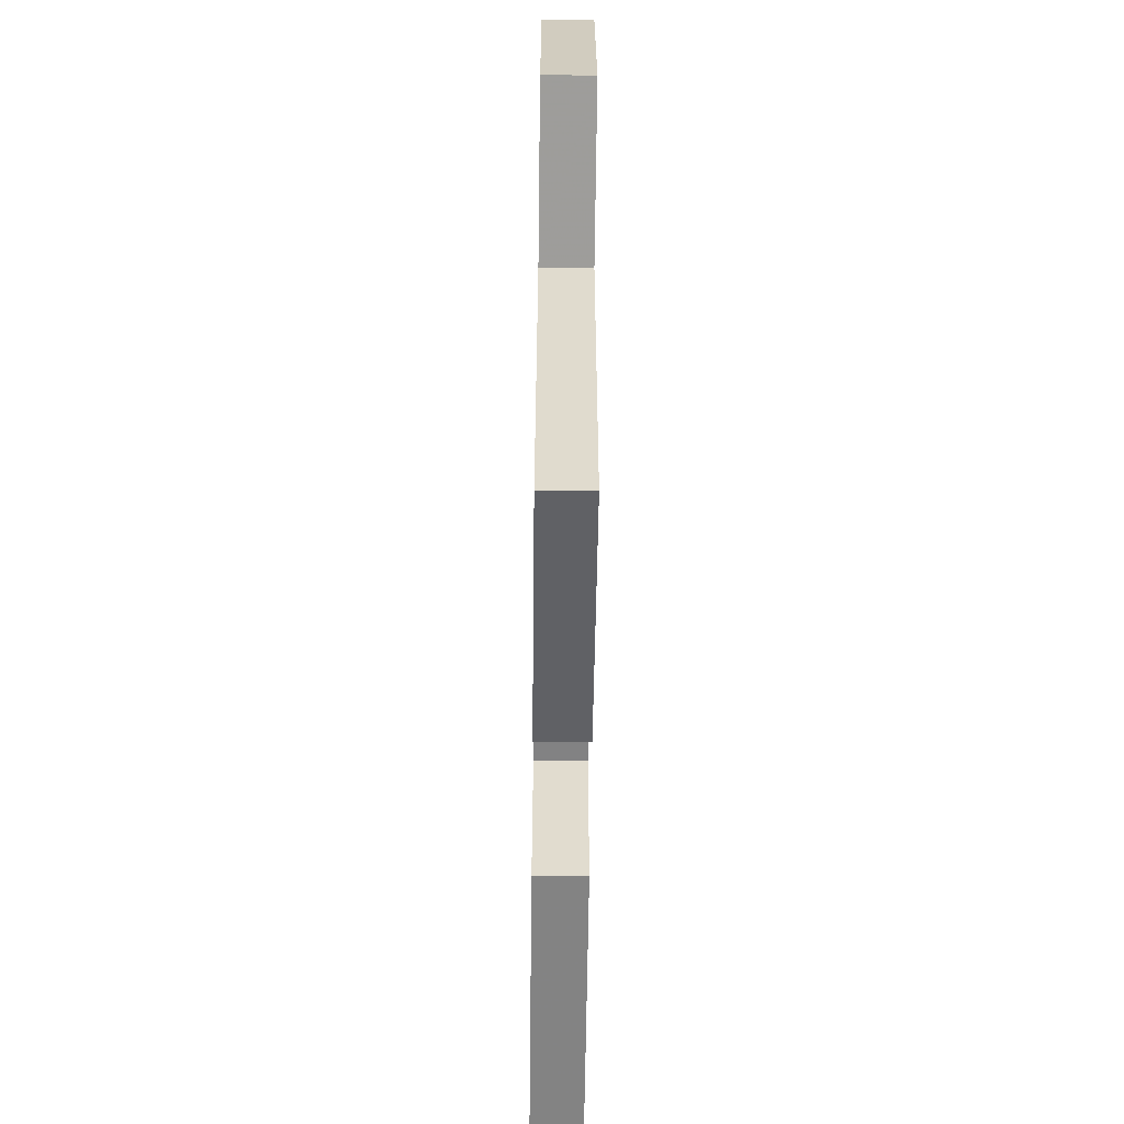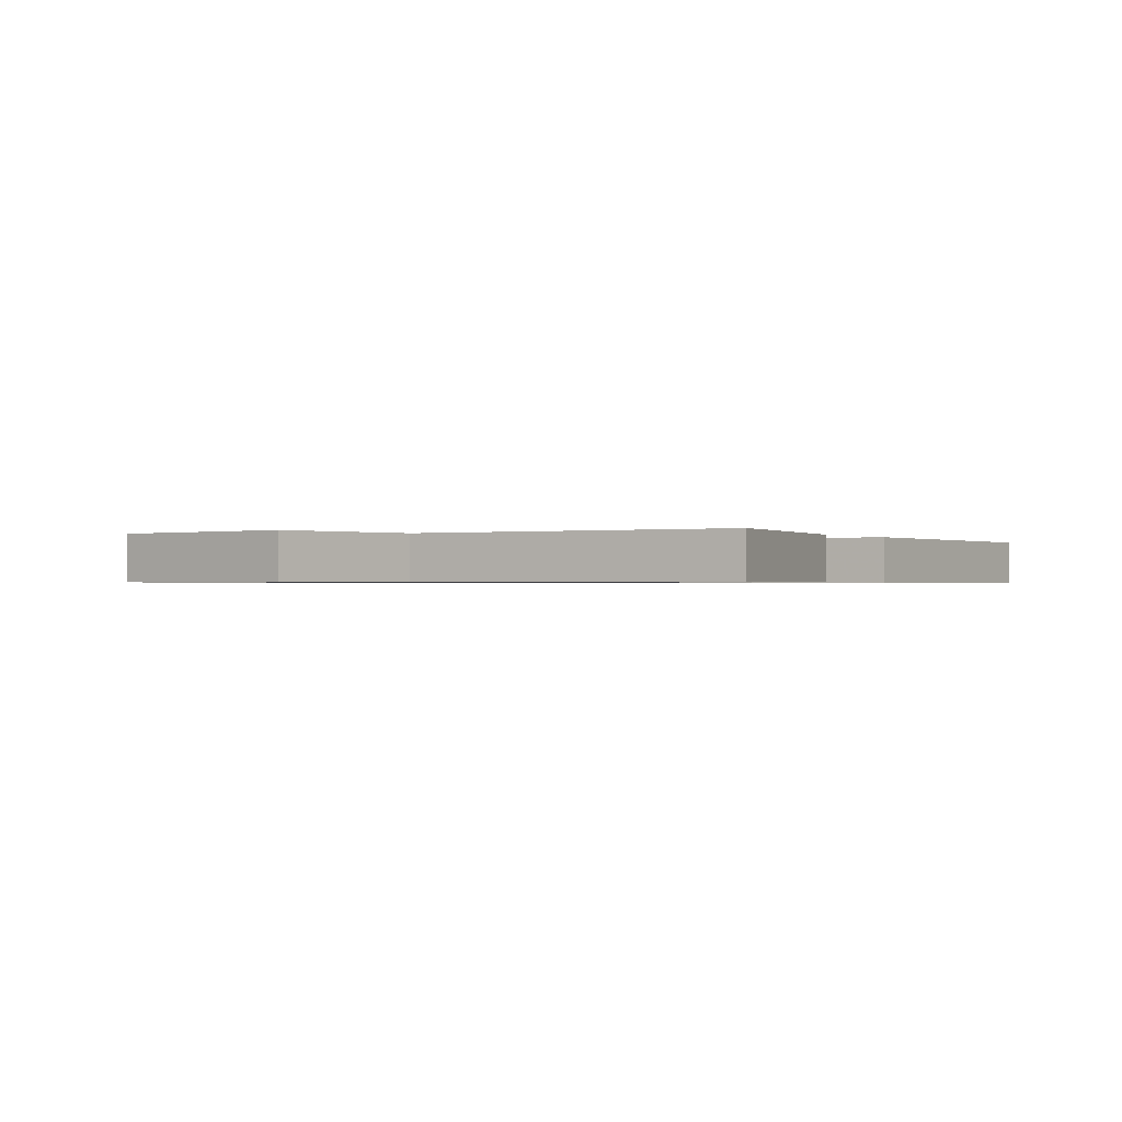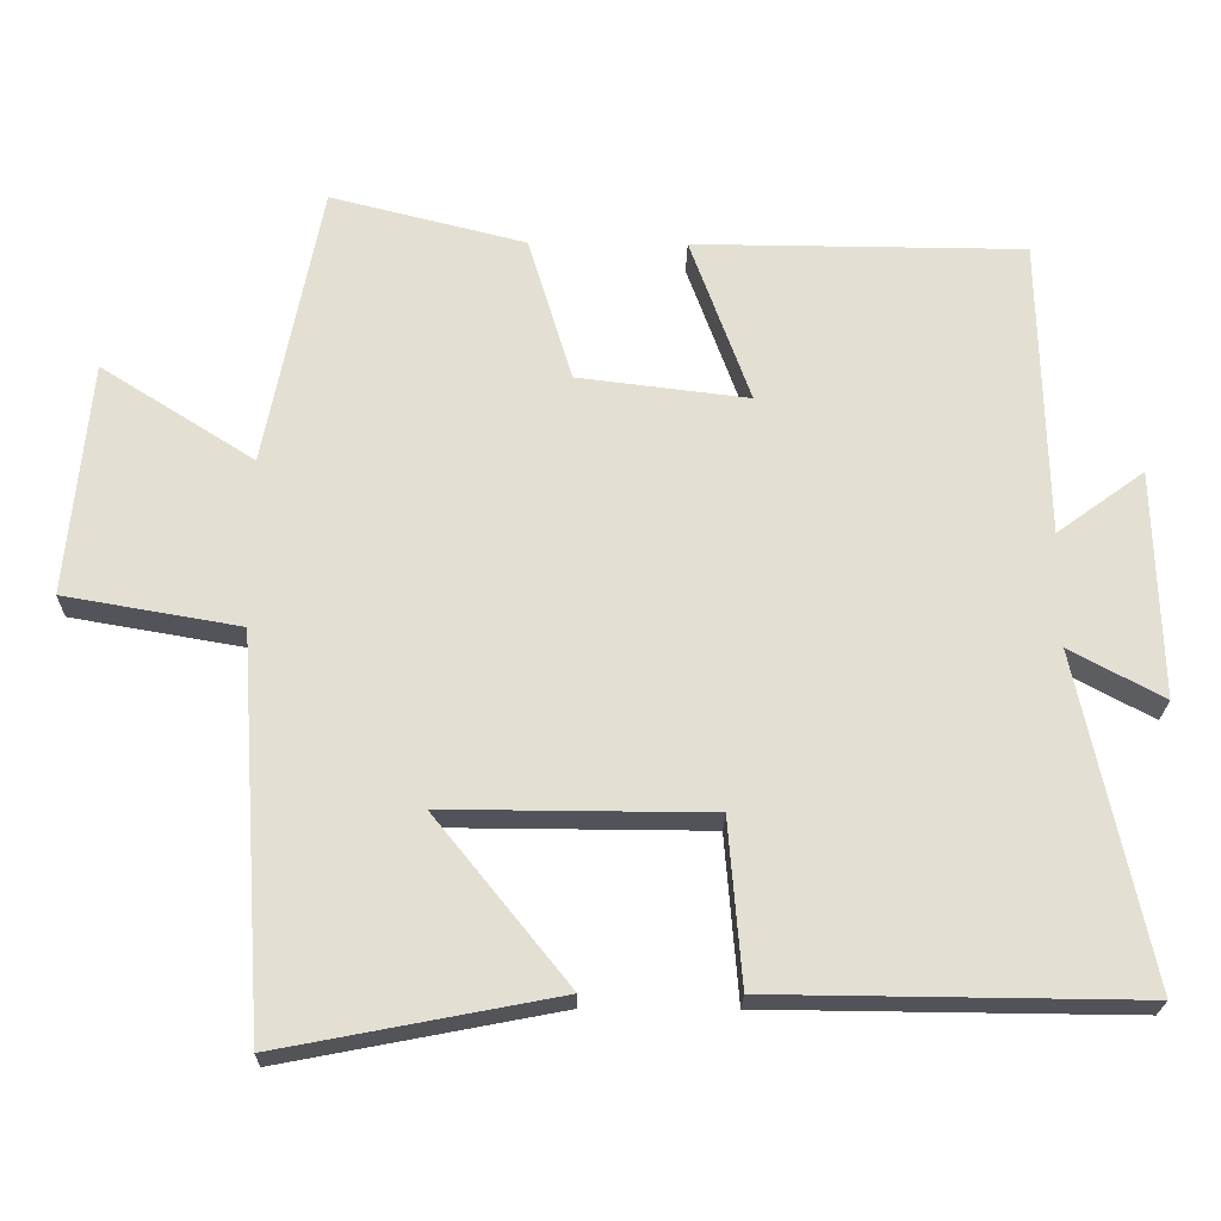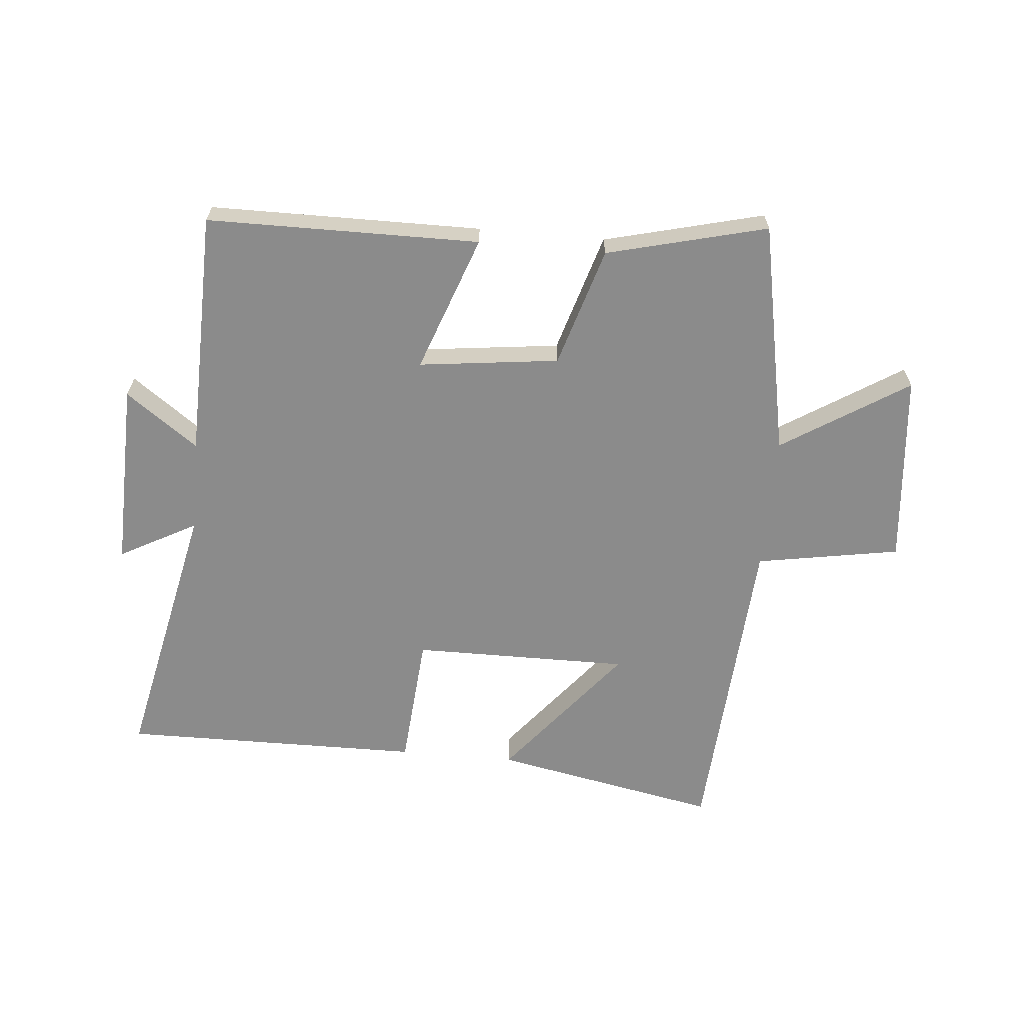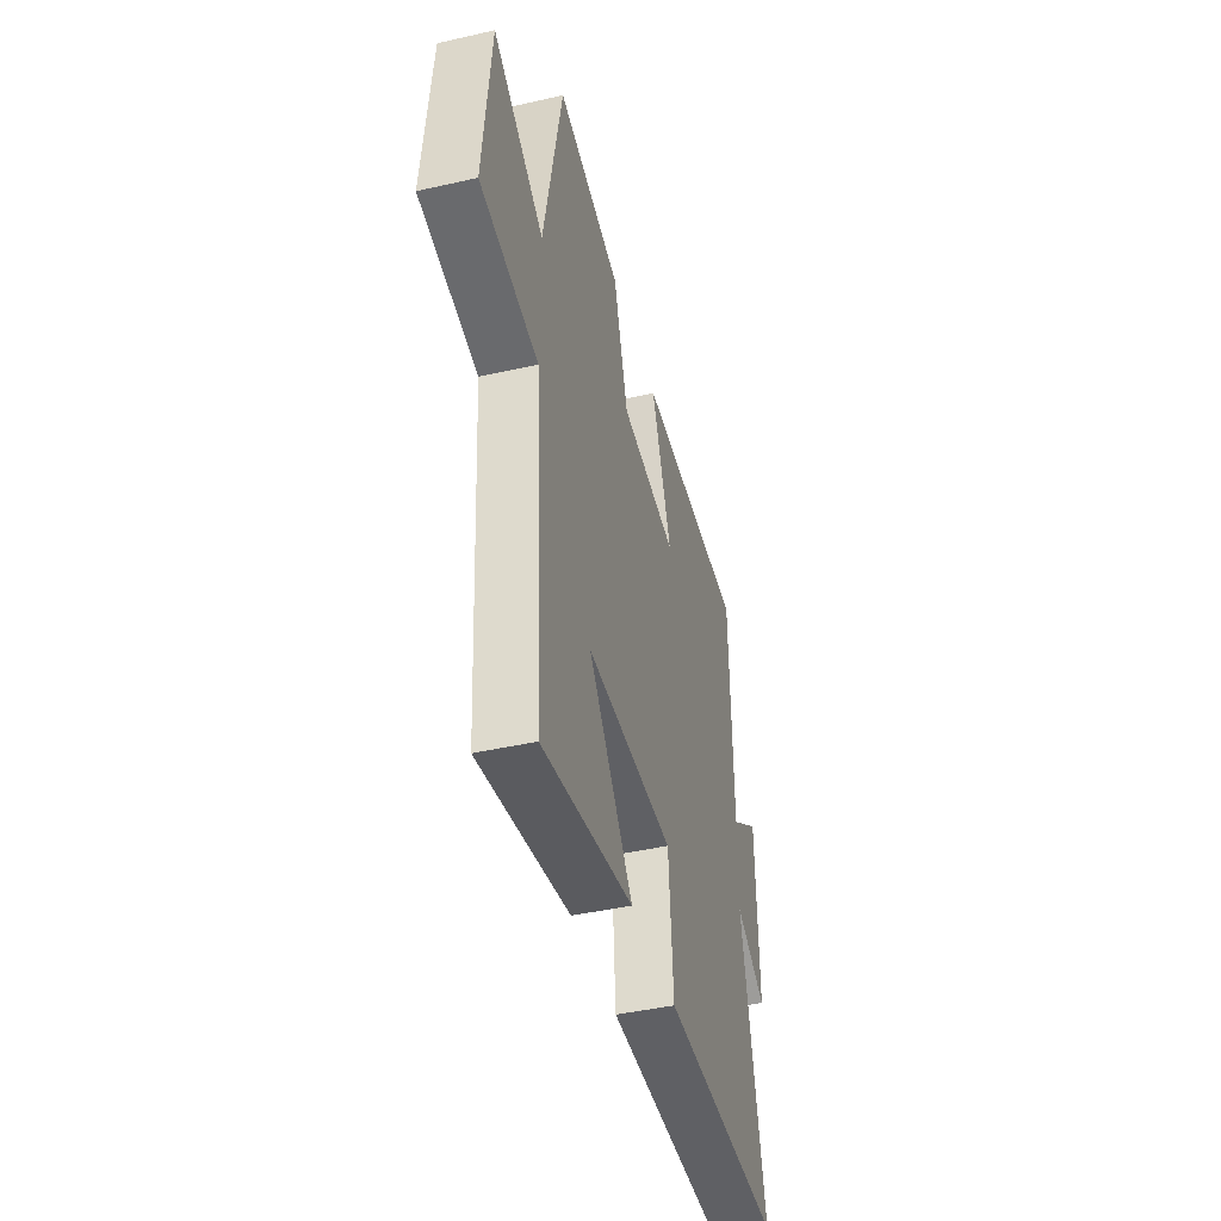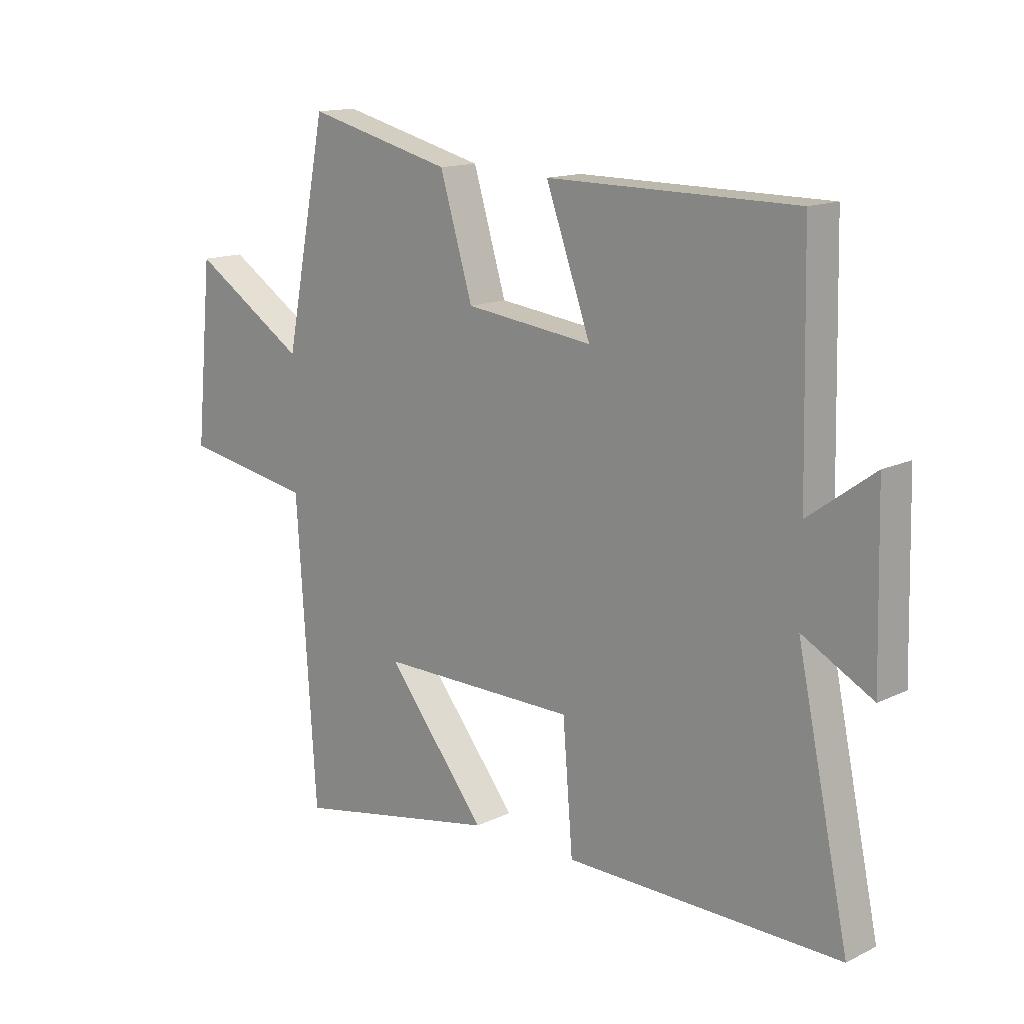
<metadata>
{"format":"obj","ext":"obj","renderer":"f3d","projection":"perspective","resolution":1024,"background":"white","views":[{"elev":-60.5,"azim":89.3,"up":"+Z"},{"elev":-0.7,"azim":124.0,"up":"+Y"},{"elev":-22.7,"azim":179.0,"up":"+Z"},{"elev":-63.8,"azim":-5.2,"up":"+Y"},{"elev":-43.8,"azim":104.9,"up":"+Z"},{"elev":14.3,"azim":-136.5,"up":"+Z"}]}
</metadata>
<code>
v 0.425 0.07 0.566
v 0.5 0.07 0.183
v 0.706 0.07 0.314
v 0.736 0.07 -0.002
v 0.5 0.07 -0.043
v 0.465 0.07 -0.572
v 0.094 0.07 -0.5
v 0.274 0.07 -0.276
v -0.082 0.07 -0.278
v -0.1 0.07 -0.5
v -0.594 0.07 -0.505
v -0.5 0.07 -0.063
v -0.626 0.07 -0.131
v -0.618 0.07 0.177
v -0.5 0.07 0.091
v -0.491 0.07 0.497
v -0.045 0.07 0.5
v -0.126 0.07 0.276
v 0.104 0.07 0.304
v 0.163 0.07 0.5
v 0.425 0 0.566
v 0.5 0 0.183
v 0.706 0 0.314
v 0.736 0 -0.002
v 0.5 0 -0.043
v 0.465 0 -0.572
v 0.094 0 -0.5
v 0.274 0 -0.276
v -0.082 0 -0.278
v -0.1 0 -0.5
v -0.594 0 -0.505
v -0.5 0 -0.063
v -0.626 0 -0.131
v -0.618 0 0.177
v -0.5 0 0.091
v -0.491 0 0.497
v -0.045 0 0.5
v -0.126 0 0.276
v 0.104 0 0.304
v 0.163 0 0.5
f 19 20 1 2
f 18 19 2
f 15 16 17 18
f 15 18 2
f 12 13 14 15
f 12 15 2
f 9 10 11 12
f 8 9 12 2
f 5 6 7 8
f 5 8 2 3
f 3 4 5
f 22 21 40 39
f 22 39 38
f 38 37 36 35
f 22 38 35
f 35 34 33 32
f 22 35 32
f 32 31 30 29
f 22 32 29 28
f 28 27 26 25
f 23 22 28 25
f 25 24 23
f 1 21 22 2
f 2 22 23 3
f 3 23 24 4
f 4 24 25 5
f 5 25 26 6
f 6 26 27 7
f 7 27 28 8
f 8 28 29 9
f 9 29 30 10
f 10 30 31 11
f 11 31 32 12
f 12 32 33 13
f 13 33 34 14
f 14 34 35 15
f 15 35 36 16
f 16 36 37 17
f 17 37 38 18
f 18 38 39 19
f 19 39 40 20
f 20 40 21 1

</code>
